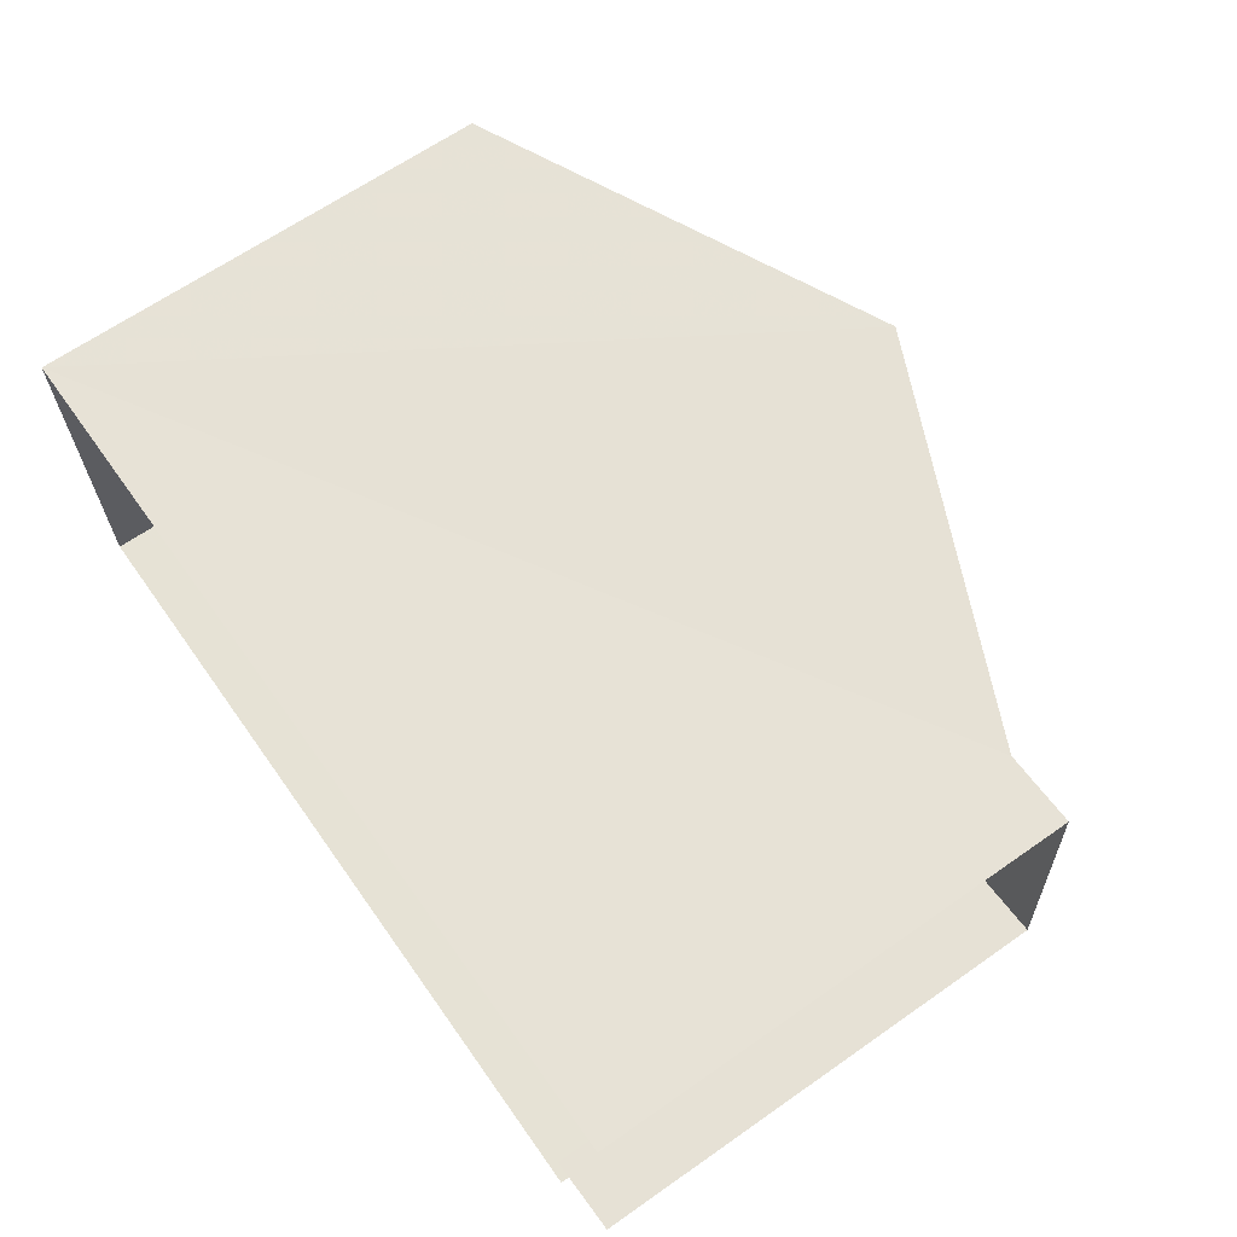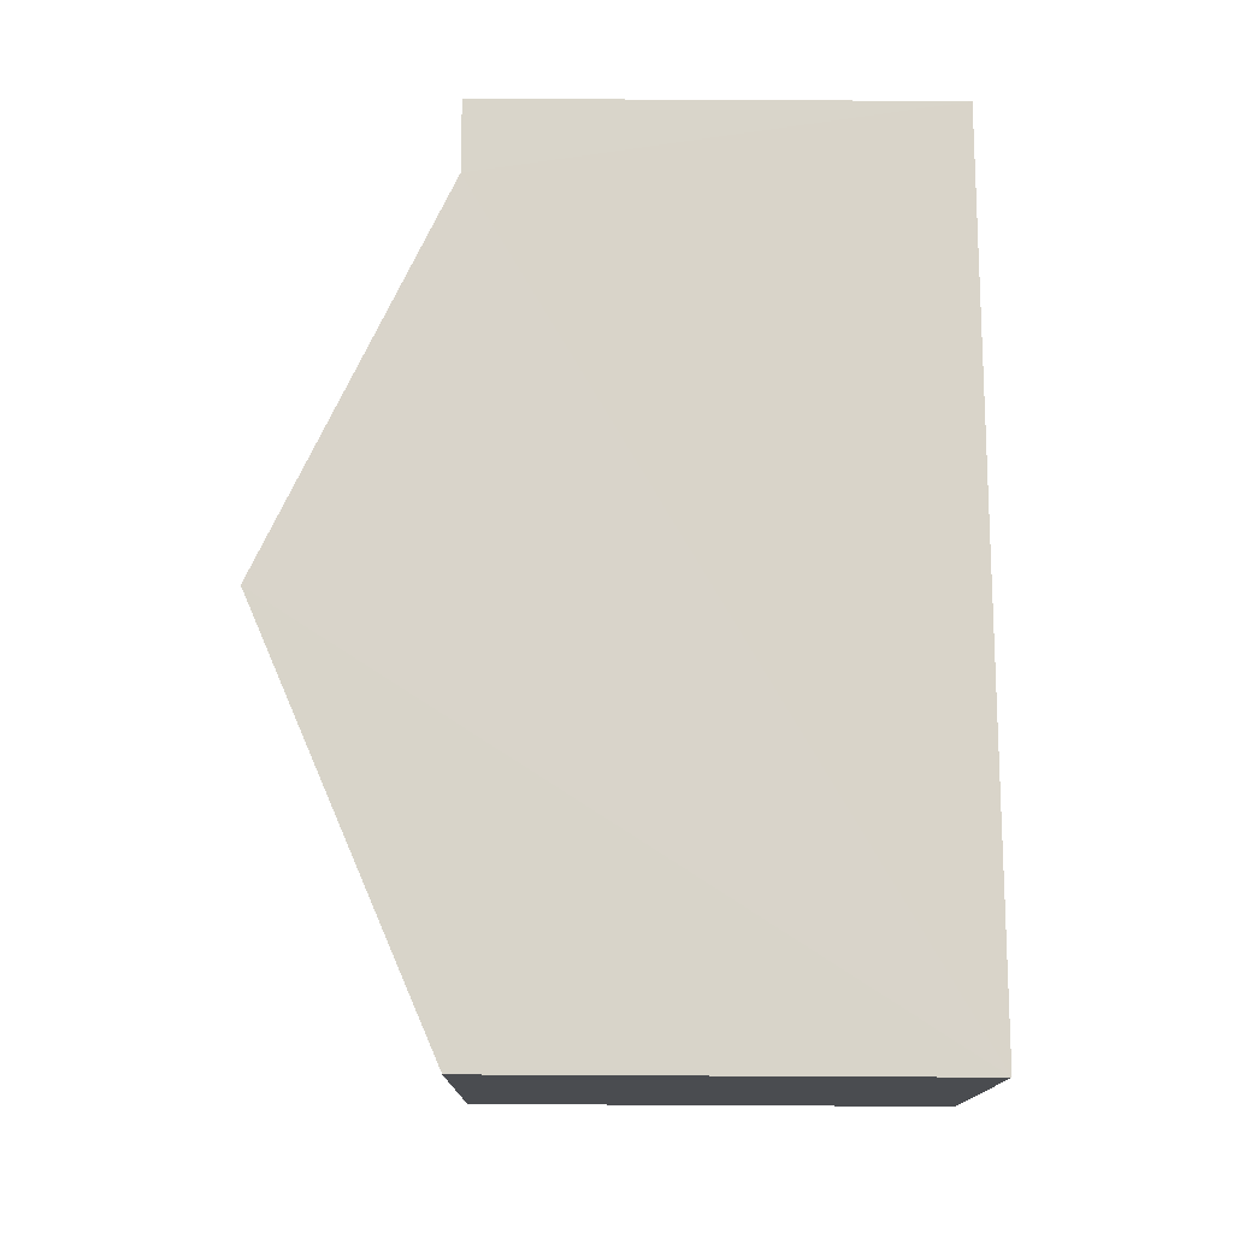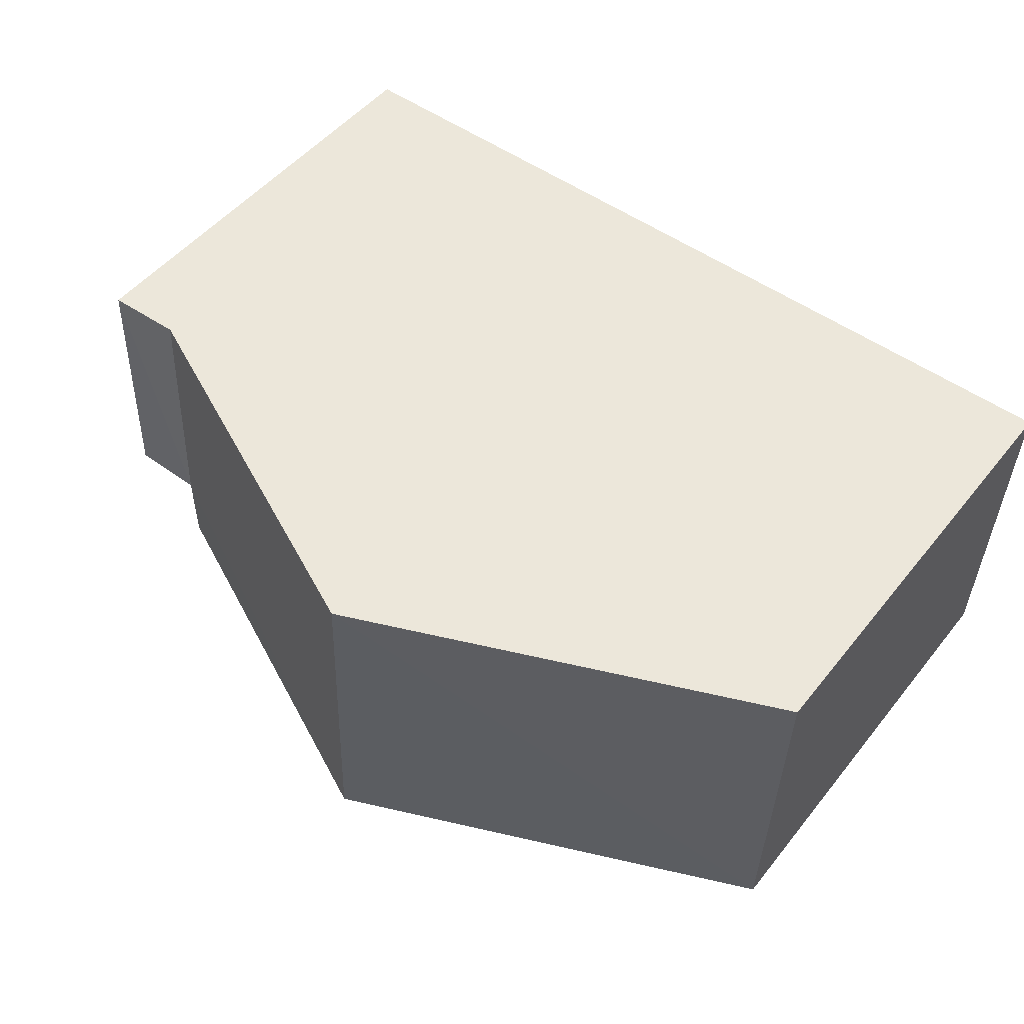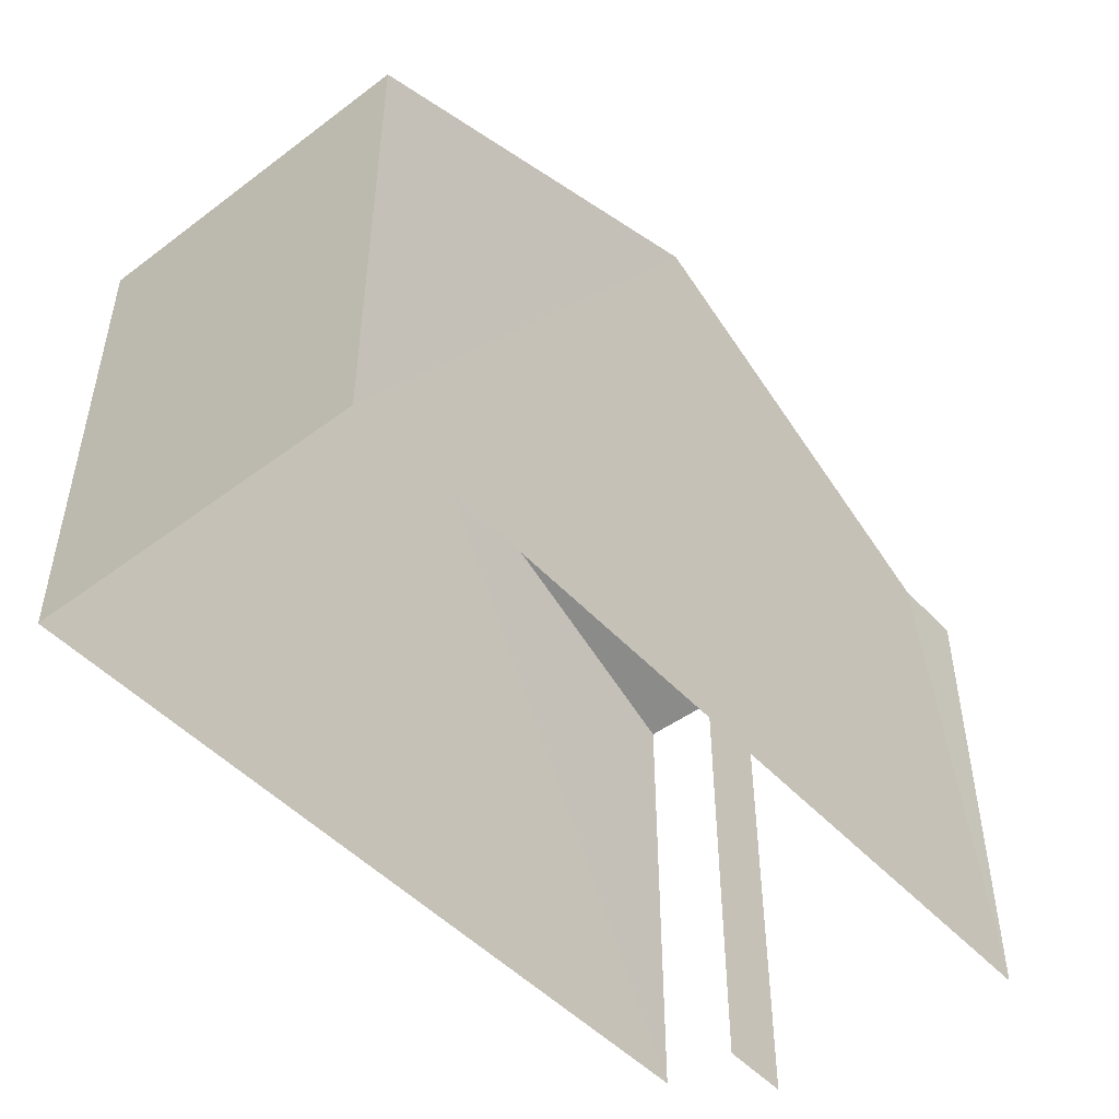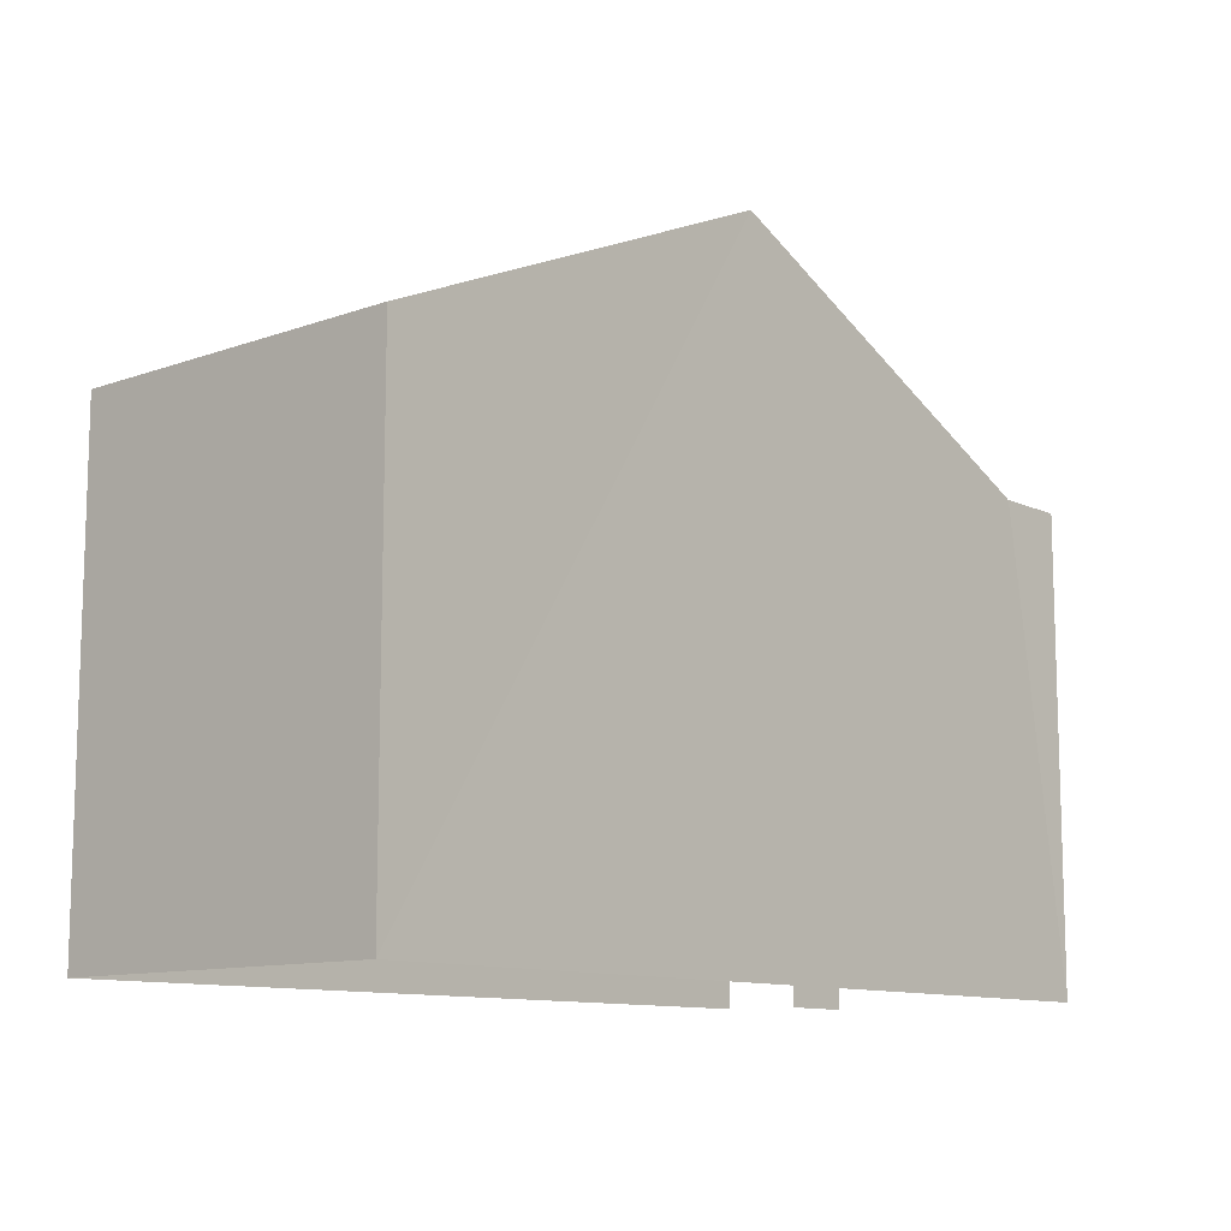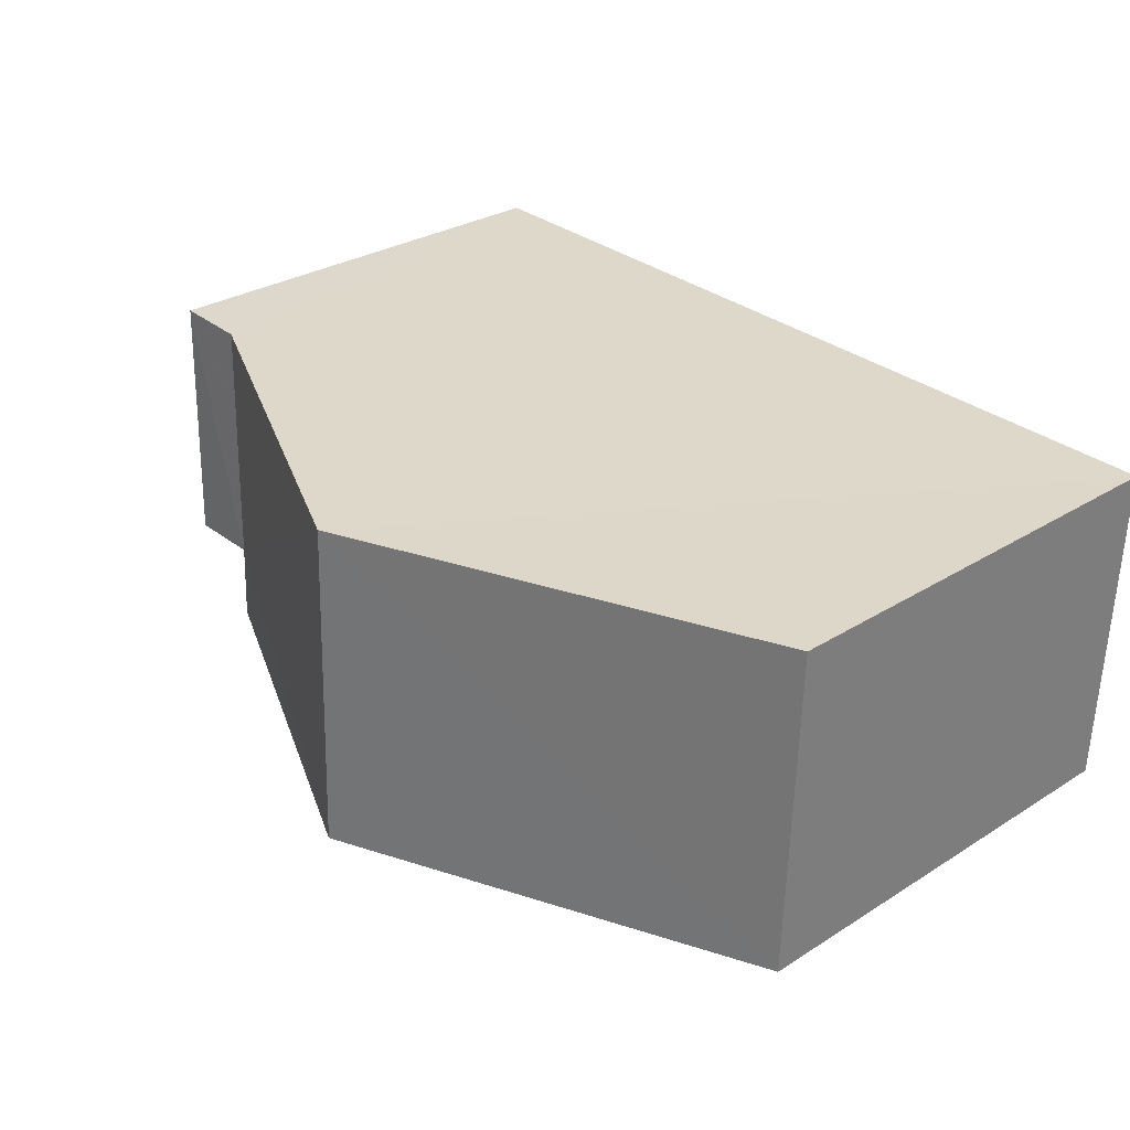
<metadata>
{"format":"obj","ext":"obj","renderer":"f3d","projection":"perspective","resolution":1024,"background":"white","views":[{"elev":65.0,"azim":-125.1,"up":"+Y"},{"elev":72.9,"azim":90.1,"up":"+Y"},{"elev":49.5,"azim":37.0,"up":"+Y"},{"elev":-47.8,"azim":127.8,"up":"+Z"},{"elev":-11.0,"azim":129.4,"up":"+Z"},{"elev":29.2,"azim":47.1,"up":"+Y"}]}
</metadata>
<code>
v -3.723e+05 -1.053e+05 24.43
v -3.723e+05 -1.053e+05 24.43
v -3.723e+05 -1.053e+05 24.43
v -3.723e+05 -1.053e+05 24.43
v -3.723e+05 -1.053e+05 24.43
v -3.723e+05 -1.053e+05 24.43
v -3.723e+05 -1.053e+05 30.49
v -3.723e+05 -1.053e+05 30.49
v -3.723e+05 -1.053e+05 30.49
v -3.723e+05 -1.053e+05 30.49
v -3.723e+05 -1.053e+05 30.49
v -3.723e+05 -1.053e+05 32.87
v -3.723e+05 -1.053e+05 32.87
v -3.723e+05 -1.053e+05 30.49
v -3.723e+05 -1.053e+05 30.49
f 1 2 3
f 3 2 4
f 4 2 5
f 2 6 5
f 2 1 11
f 7 2 11
f 8 5 6
f 9 8 6
f 7 8 9
f 7 10 8
f 11 12 7
f 7 13 10
f 7 12 13
f 14 15 13
f 12 14 13
f 2 7 9
f 6 2 9
f 15 4 13
f 13 4 10
f 10 5 8
f 10 4 5
f 11 1 12
f 1 3 12
f 3 14 12
f 15 3 4
f 15 14 3

</code>
